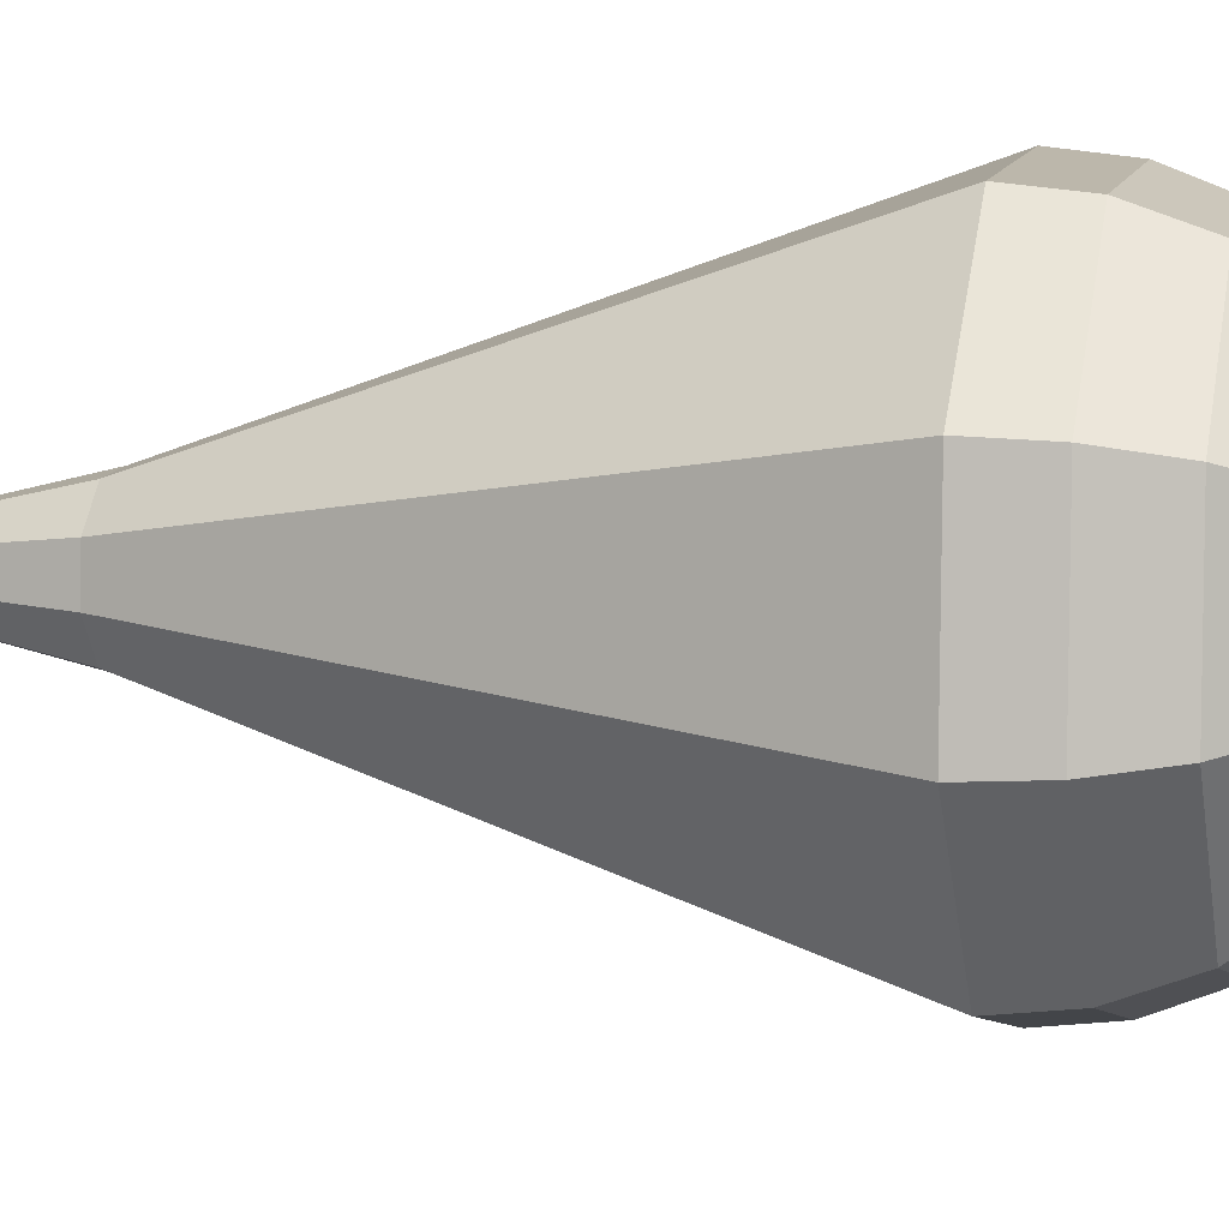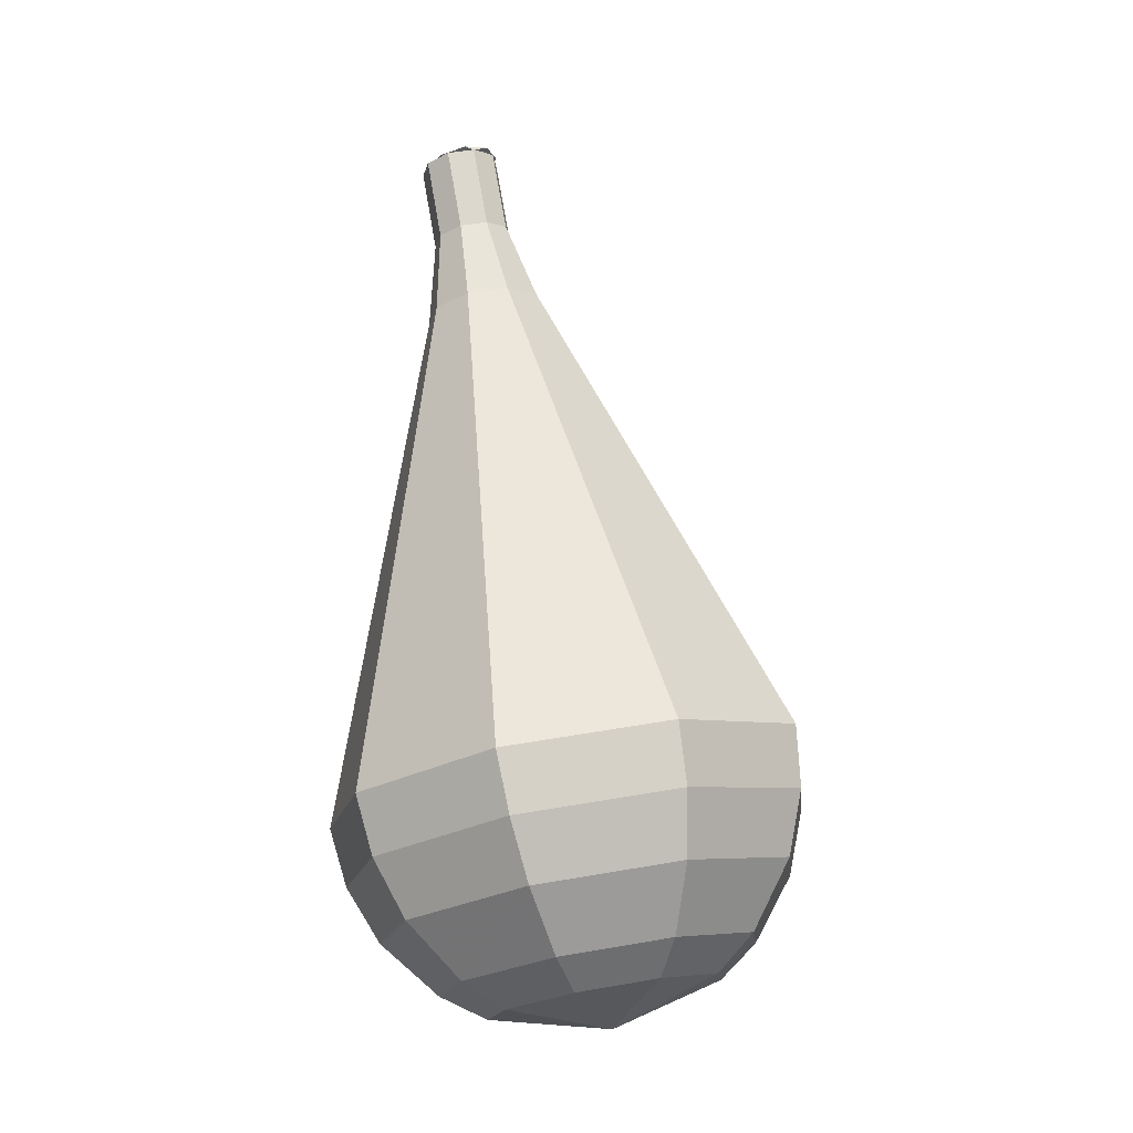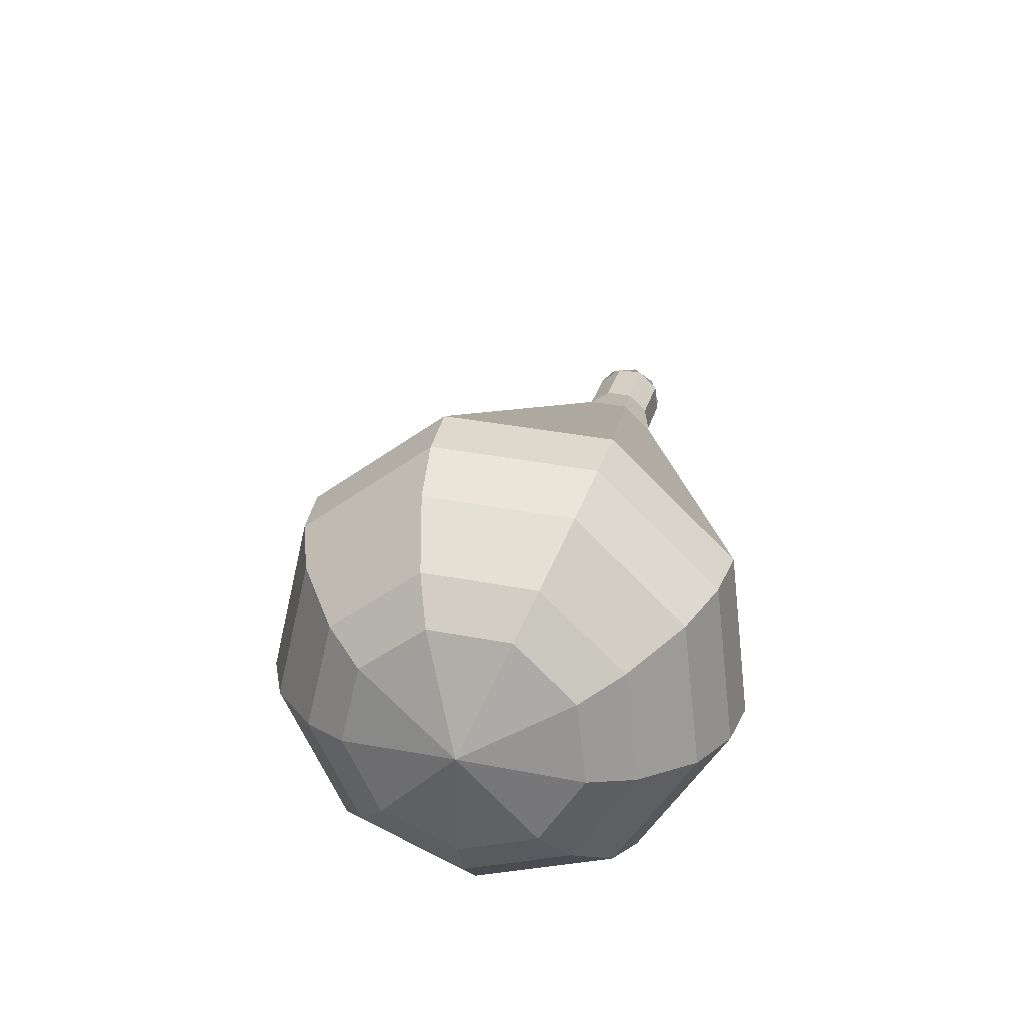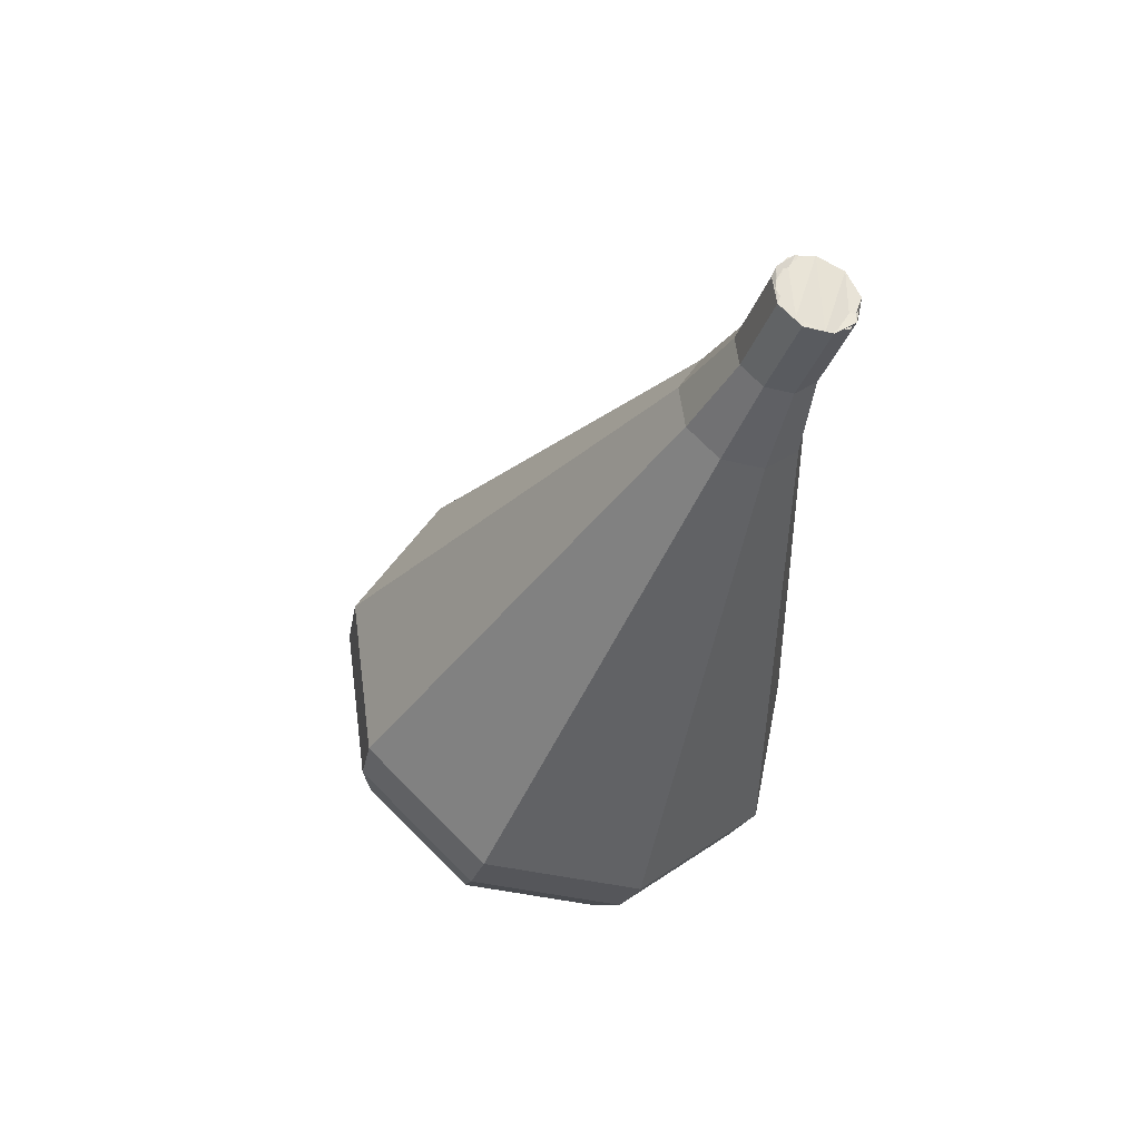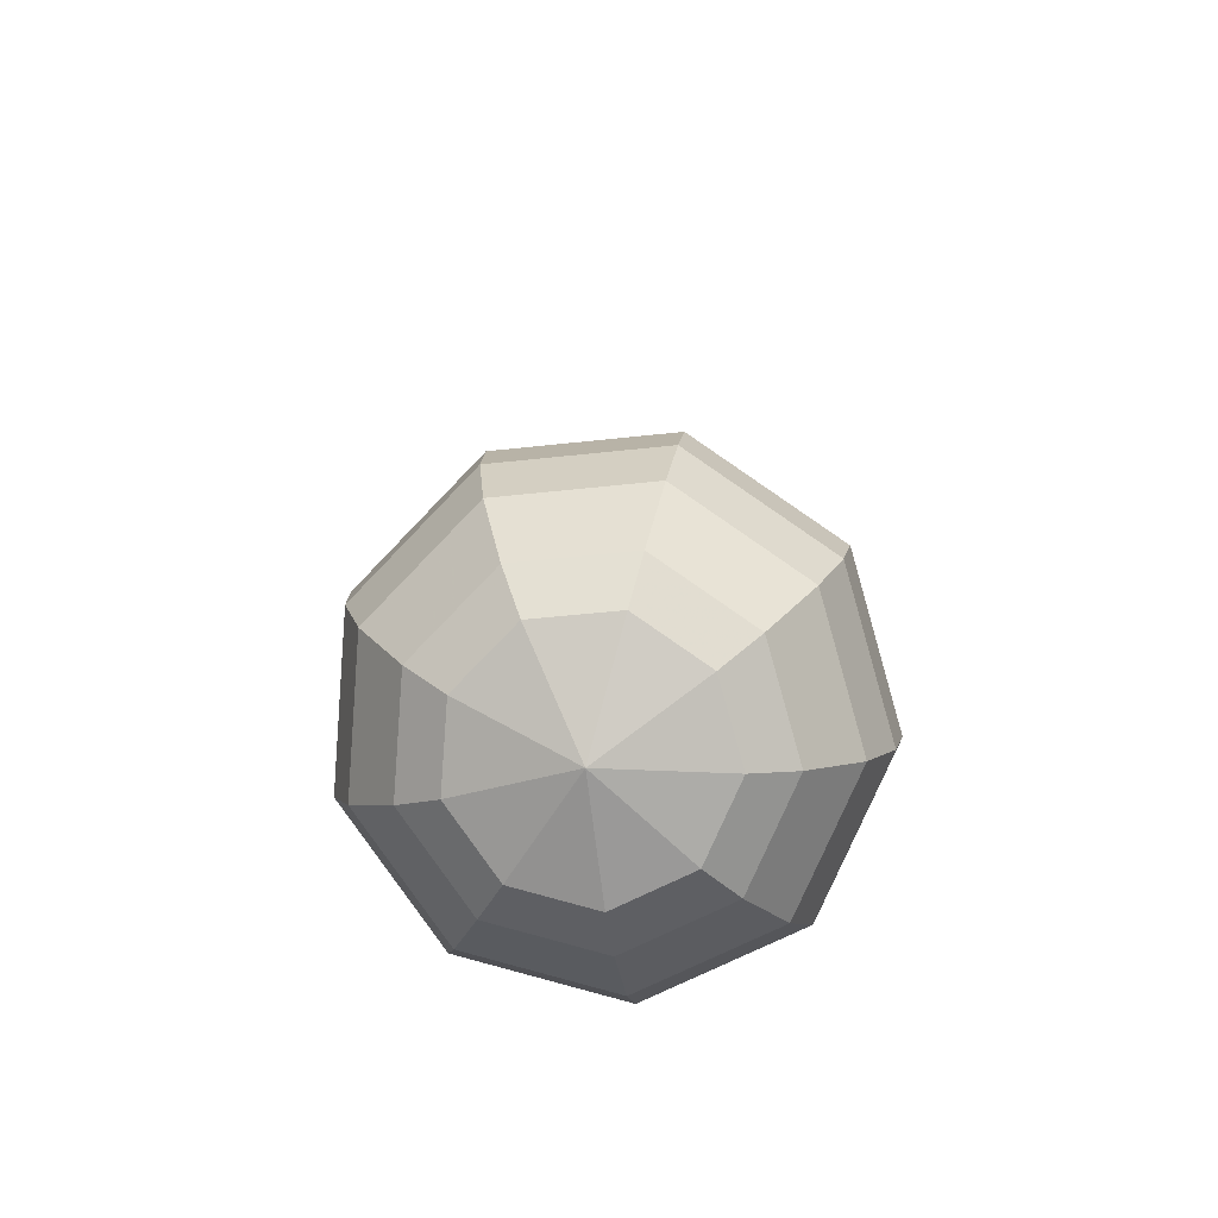
<metadata>
{"format":"obj","ext":"obj","renderer":"f3d","projection":"perspective","resolution":1024,"background":"white","views":[{"elev":49.2,"azim":86.9,"up":"+Y"},{"elev":-2.0,"azim":91.5,"up":"+Z"},{"elev":-53.8,"azim":174.9,"up":"+Z"},{"elev":57.4,"azim":-141.2,"up":"+Z"},{"elev":-66.1,"azim":143.5,"up":"+Z"}]}
</metadata>
<code>
g tube1
v 125.1 141.1 113.1
v 124.8 140.4 112.7
v 125.1 139.6 112.6
v 125.8 139.1 112.6
v 126.6 139.1 112.9
v 127.1 139.7 113.3
v 127.1 140.5 113.5
v 126.6 141.2 113.6
v 125.9 141.4 113.4
v 125.1 141.1 113.1
v 126.8 139.3 113.1
v 126 139 112.8
v 125.2 139.4 112.7
v 124.8 140.1 112.8
v 125 140.9 112.9
v 125.6 141.4 113.2
v 126.5 141.4 113.4
v 127.1 140.8 113.4
v 127.2 139.9 113.3
v 126.8 139.3 113.1
v 127.4 139.7 110.6
v 126.6 139.5 110.3
v 125.8 139.8 110.2
v 125.4 140.6 110.2
v 125.6 141.4 110.4
v 126.3 141.9 110.7
v 127.1 141.8 110.9
v 127.7 141.3 110.9
v 127.8 140.4 110.8
v 127.4 139.7 110.6
v 128.4 139.7 108.1
v 127.2 139.3 107.7
v 126 139.9 107.5
v 125.5 141 107.6
v 125.7 142.2 107.9
v 126.7 143 108.2
v 127.9 142.9 108.5
v 128.9 142 108.6
v 129 140.7 108.4
v 128.4 139.7 108.1
v 129.6 139.4 105.5
v 127.8 138.9 105
v 126.1 139.7 104.7
v 125.2 141.4 104.8
v 125.6 143.2 105.3
v 127 144.3 105.8
v 128.9 144.2 106.3
v 130.3 142.9 106.4
v 130.6 141 106.1
v 129.6 139.4 105.5
v 130.8 139.1 103
v 128.4 138.4 102.3
v 126.1 139.5 101.9
v 124.9 141.8 102.1
v 125.4 144.2 102.7
v 127.4 145.7 103.4
v 129.9 145.5 104
v 131.7 143.7 104.1
v 132.1 141.2 103.8
v 130.8 139.1 103
v 133.1 138.6 98.02
v 129.6 137.5 96.95
v 126.1 139.1 96.38
v 124.3 142.5 96.57
v 125.1 146.2 97.45
v 128 148.4 98.59
v 131.8 148.1 99.46
v 134.6 145.5 99.66
v 135.1 141.7 99.09
v 133.1 138.6 98.02
v 135.5 138 93
v 130.8 136.6 91.57
v 126.1 138.7 90.81
v 123.8 143.3 91.07
v 124.8 148.2 92.24
v 128.7 151.1 93.76
v 133.7 150.7 94.93
v 137.4 147.2 95.19
v 138.1 142.2 94.43
v 135.5 138 93
v 135.8 138.5 91.21
v 131.2 137.2 89.82
v 126.7 139.2 89.09
v 124.5 143.6 89.34
v 125.4 148.4 90.47
v 129.2 151.2 91.95
v 134.1 150.8 93.08
v 137.7 147.4 93.33
v 138.4 142.6 92.59
v 135.8 138.5 91.21
v 135.8 139.5 89.42
v 131.7 138.3 88.18
v 127.7 140.1 87.52
v 125.6 144 87.75
v 126.5 148.3 88.76
v 129.9 150.8 90.08
v 134.2 150.5 91.09
v 137.5 147.4 91.32
v 138.1 143.1 90.66
v 135.8 139.5 89.42
v 135.3 141 87.63
v 132.2 140.1 86.68
v 129.1 141.5 86.18
v 127.6 144.5 86.35
v 128.2 147.8 87.12
v 130.8 149.7 88.13
v 134.1 149.5 88.9
v 136.6 147.1 89.08
v 137.1 143.8 88.57
v 135.3 141 87.63
v 134.7 142.3 86.73
v 132.4 141.6 86.04
v 130.2 142.6 85.67
v 129.1 144.8 85.8
v 129.6 147.2 86.36
v 131.5 148.6 87.1
v 133.9 148.4 87.67
v 135.7 146.7 87.79
v 136 144.3 87.43
v 134.7 142.3 86.73
v 132.8 145.3 85.84
v 132.8 145.3 85.84
v 132.8 145.3 85.84
v 132.8 145.3 85.84
v 132.8 145.3 85.84
v 132.8 145.3 85.84
v 132.8 145.3 85.84
v 132.8 145.3 85.84
v 132.8 145.3 85.84
v 132.8 145.3 85.84
f 1 2 12
f 12 11 1
f 2 3 13
f 13 12 2
f 3 4 14
f 14 13 3
f 4 5 15
f 15 14 4
f 5 6 16
f 16 15 5
f 6 7 17
f 17 16 6
f 7 8 18
f 18 17 7
f 8 9 19
f 19 18 8
f 9 10 20
f 20 19 9
f 11 12 22
f 22 21 11
f 12 13 23
f 23 22 12
f 13 14 24
f 24 23 13
f 14 15 25
f 25 24 14
f 15 16 26
f 26 25 15
f 16 17 27
f 27 26 16
f 17 18 28
f 28 27 17
f 18 19 29
f 29 28 18
f 19 20 30
f 30 29 19
f 21 22 32
f 32 31 21
f 22 23 33
f 33 32 22
f 23 24 34
f 34 33 23
f 24 25 35
f 35 34 24
f 25 26 36
f 36 35 25
f 26 27 37
f 37 36 26
f 27 28 38
f 38 37 27
f 28 29 39
f 39 38 28
f 29 30 40
f 40 39 29
f 31 32 42
f 42 41 31
f 32 33 43
f 43 42 32
f 33 34 44
f 44 43 33
f 34 35 45
f 45 44 34
f 35 36 46
f 46 45 35
f 36 37 47
f 47 46 36
f 37 38 48
f 48 47 37
f 38 39 49
f 49 48 38
f 39 40 50
f 50 49 39
f 41 42 52
f 52 51 41
f 42 43 53
f 53 52 42
f 43 44 54
f 54 53 43
f 44 45 55
f 55 54 44
f 45 46 56
f 56 55 45
f 46 47 57
f 57 56 46
f 47 48 58
f 58 57 47
f 48 49 59
f 59 58 48
f 49 50 60
f 60 59 49
f 51 52 62
f 62 61 51
f 52 53 63
f 63 62 52
f 53 54 64
f 64 63 53
f 54 55 65
f 65 64 54
f 55 56 66
f 66 65 55
f 56 57 67
f 67 66 56
f 57 58 68
f 68 67 57
f 58 59 69
f 69 68 58
f 59 60 70
f 70 69 59
f 61 62 72
f 72 71 61
f 62 63 73
f 73 72 62
f 63 64 74
f 74 73 63
f 64 65 75
f 75 74 64
f 65 66 76
f 76 75 65
f 66 67 77
f 77 76 66
f 67 68 78
f 78 77 67
f 68 69 79
f 79 78 68
f 69 70 80
f 80 79 69
f 71 72 82
f 82 81 71
f 72 73 83
f 83 82 72
f 73 74 84
f 84 83 73
f 74 75 85
f 85 84 74
f 75 76 86
f 86 85 75
f 76 77 87
f 87 86 76
f 77 78 88
f 88 87 77
f 78 79 89
f 89 88 78
f 79 80 90
f 90 89 79
f 81 82 92
f 92 91 81
f 82 83 93
f 93 92 82
f 83 84 94
f 94 93 83
f 84 85 95
f 95 94 84
f 85 86 96
f 96 95 85
f 86 87 97
f 97 96 86
f 87 88 98
f 98 97 87
f 88 89 99
f 99 98 88
f 89 90 100
f 100 99 89
f 91 92 102
f 102 101 91
f 92 93 103
f 103 102 92
f 93 94 104
f 104 103 93
f 94 95 105
f 105 104 94
f 95 96 106
f 106 105 95
f 96 97 107
f 107 106 96
f 97 98 108
f 108 107 97
f 98 99 109
f 109 108 98
f 99 100 110
f 110 109 99
f 101 102 112
f 112 111 101
f 102 103 113
f 113 112 102
f 103 104 114
f 114 113 103
f 104 105 115
f 115 114 104
f 105 106 116
f 116 115 105
f 106 107 117
f 117 116 106
f 107 108 118
f 118 117 107
f 108 109 119
f 119 118 108
f 109 110 120
f 120 119 109
f 111 112 122
f 122 121 111
f 112 113 123
f 123 122 112
f 113 114 124
f 124 123 113
f 114 115 125
f 125 124 114
f 115 116 126
f 126 125 115
f 116 117 127
f 127 126 116
f 117 118 128
f 128 127 117
f 118 119 129
f 129 128 118
f 119 120 130
f 130 129 119
g

</code>
